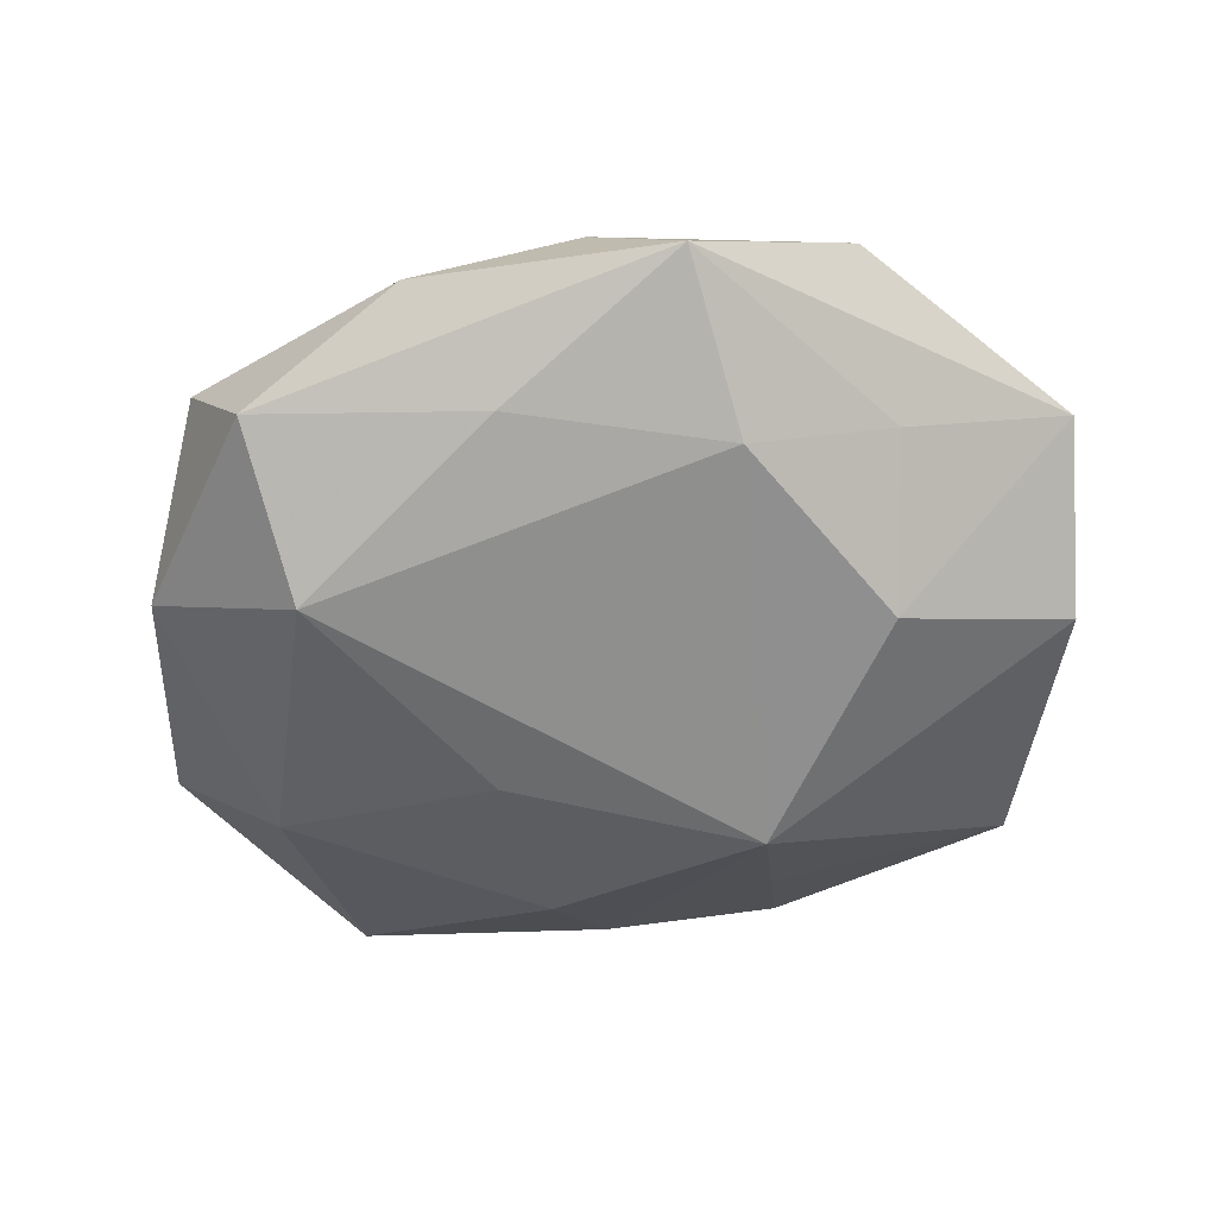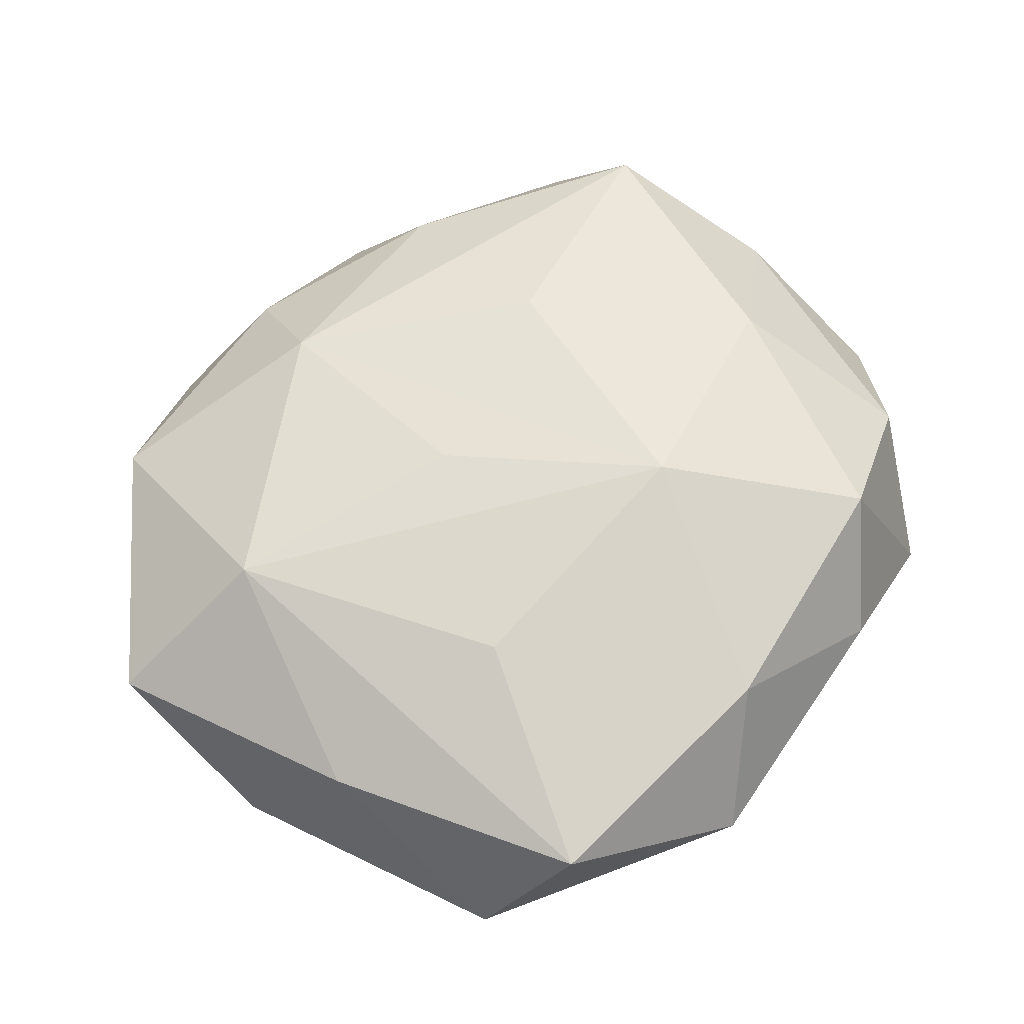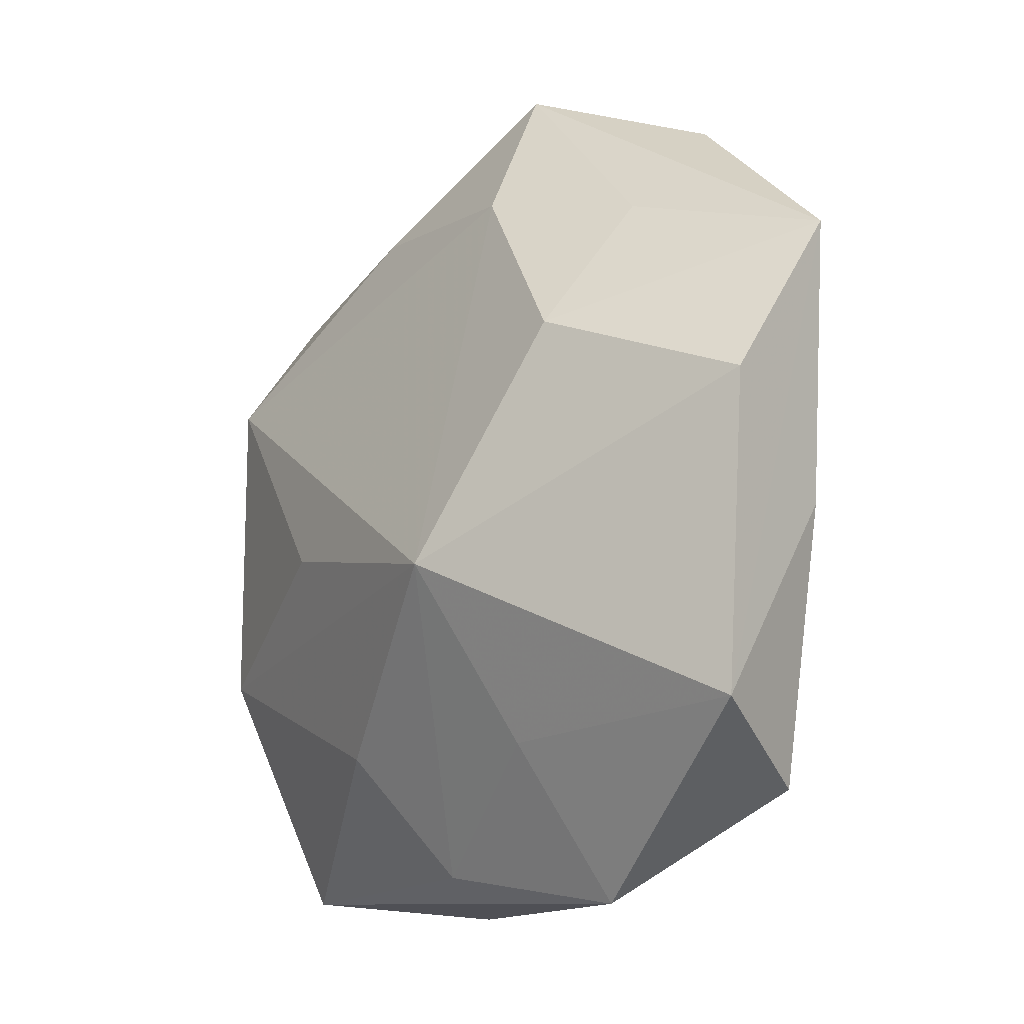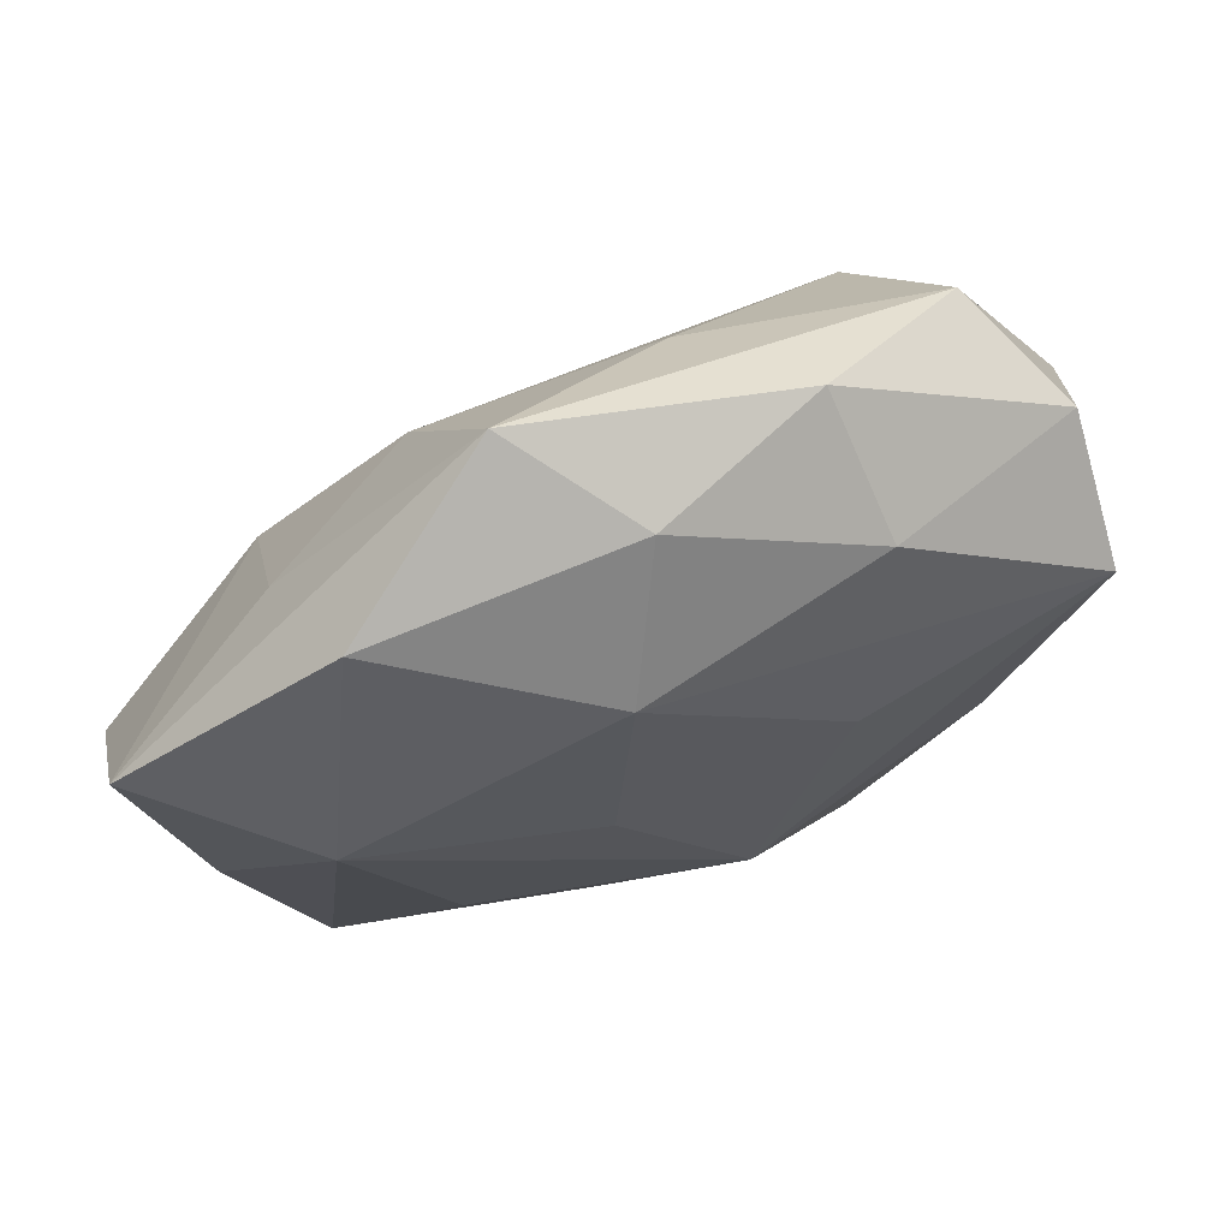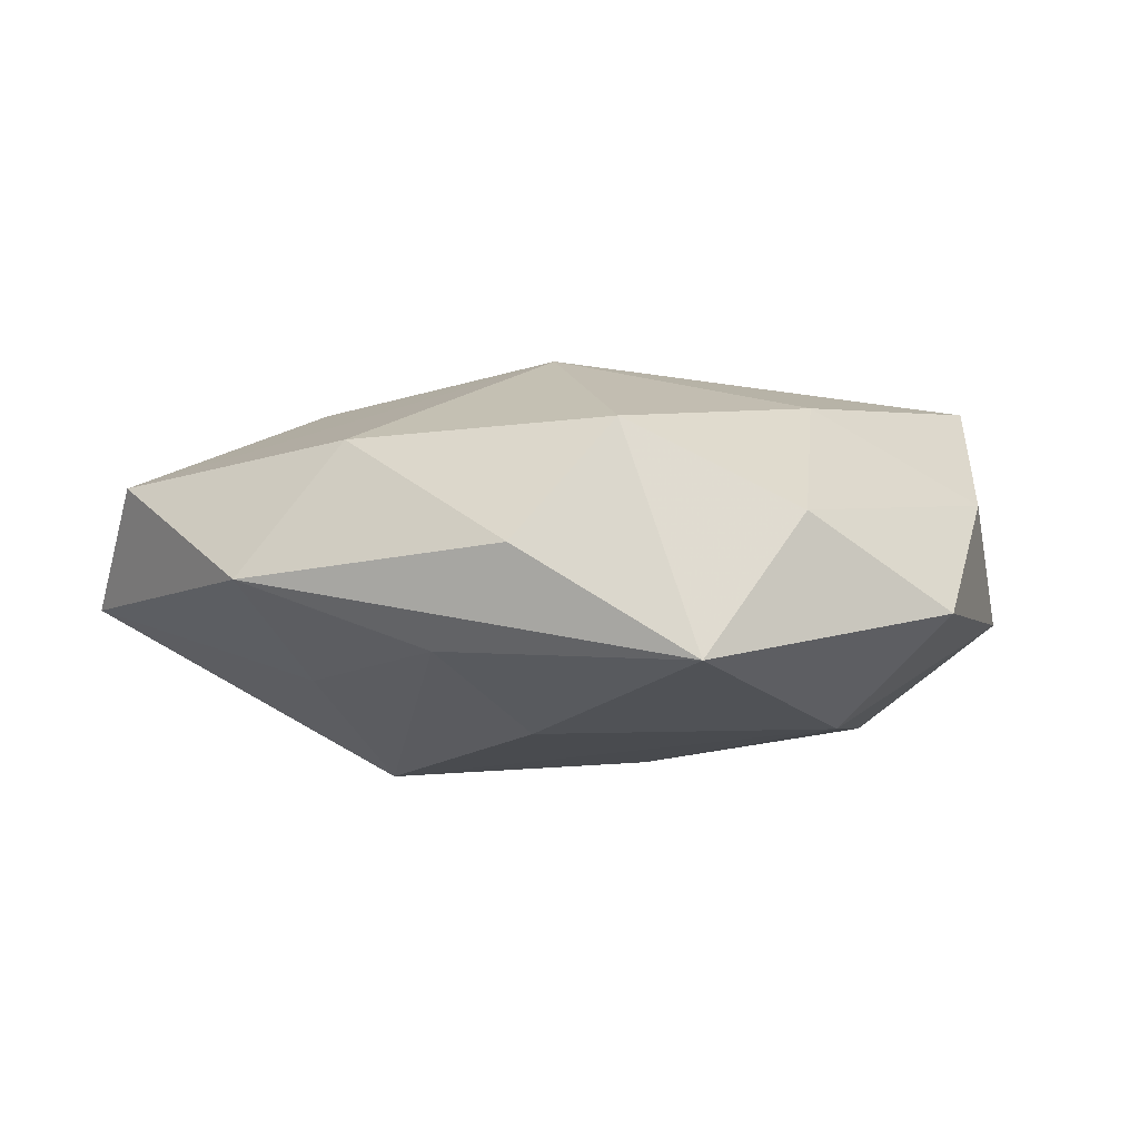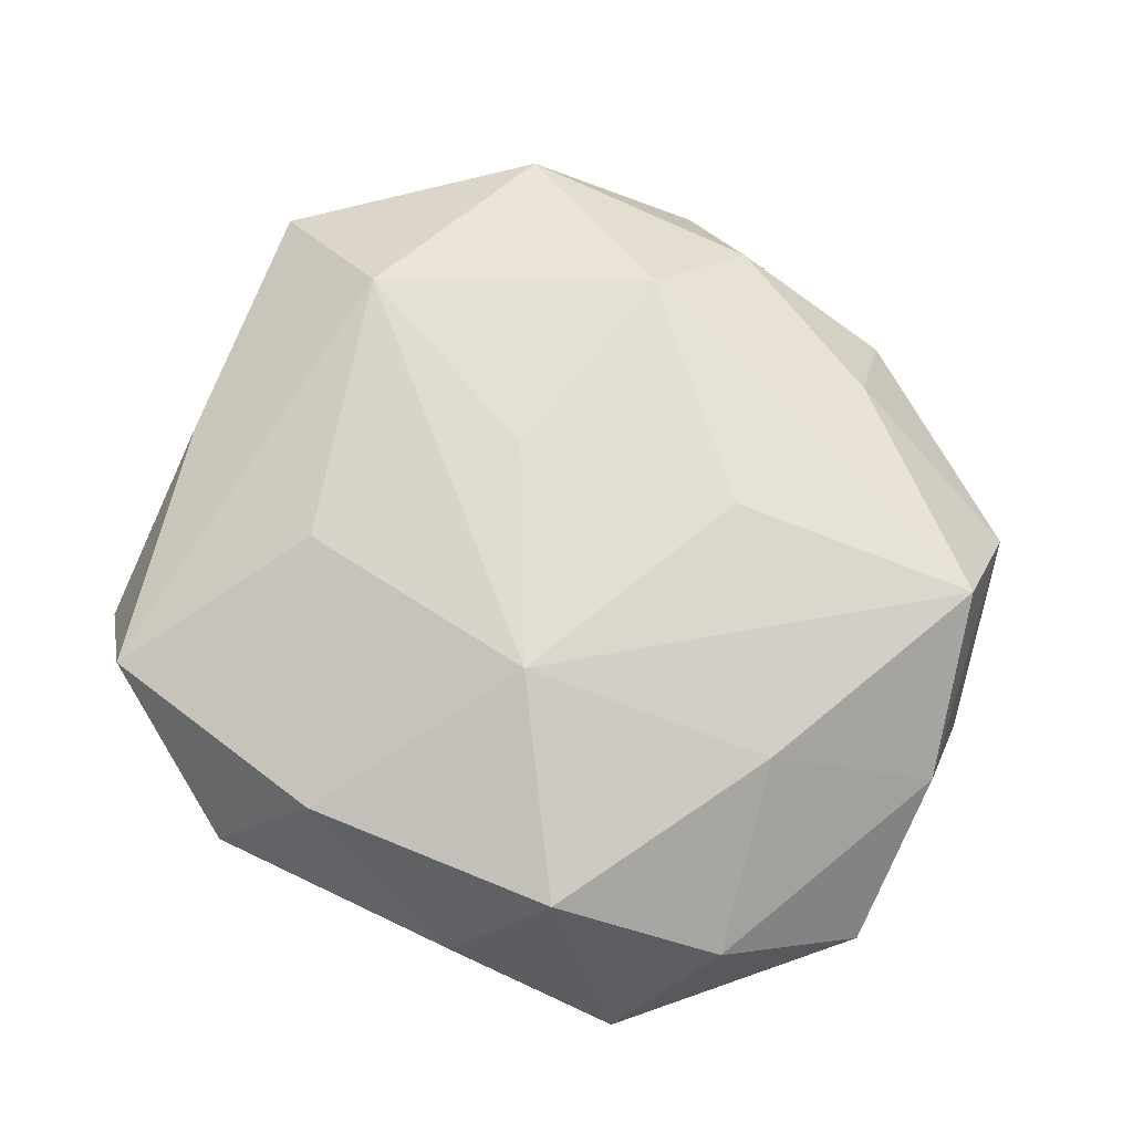
<metadata>
{"format":"obj","ext":"obj","renderer":"f3d","projection":"perspective","resolution":1024,"background":"white","views":[{"elev":-51.3,"azim":-177.3,"up":"+Z"},{"elev":60.3,"azim":-51.6,"up":"+Z"},{"elev":-17.2,"azim":-124.4,"up":"+Y"},{"elev":70.6,"azim":-21.6,"up":"+Y"},{"elev":2.4,"azim":21.5,"up":"+Z"},{"elev":72.4,"azim":30.0,"up":"+Z"}]}
</metadata>
<code>
v -0.02911 0.001968 -0.004314
v -0.02579 -0.01633 -0.002883
v 0.01106 0.01923 0.007107
v -0.01047 -0.01688 -0.006802
v 0.02004 -0.00814 -0.009421
v -0.005442 0.003454 0.0112
v -0.01086 -0.02597 -0.0002399
v 0.01772 -0.005983 0.009762
v -0.009134 0.01835 -0.007853
v 0.002333 -0.00931 0.0127
v -0.005429 -0.02246 0.007794
v -0.02919 0.01246 0.002149
v 0.02763 -0.01074 -0.002201
v 0.02346 0.01601 0.00248
v -0.00389 0.01787 0.009932
v 0.01659 -0.02319 -0.004309
v -0.02614 -0.004081 0.003644
v -0.0183 0.01602 -0.003501
v 0.02351 0.009545 0.009602
v 0.004596 0.02057 -0.006923
v 0.01943 0.01945 -0.00461
v 0.01649 0.01055 -0.01141
v 0.01065 -0.02045 0.0091
v 0.02071 -0.01705 0.003815
v 0.008165 0.006684 0.01145
v -0.009885 -0.006735 -0.01385
v -0.01636 0.0238 0.004054
v 0.02664 0.005326 -0.003897
v -0.006406 0.02829 -0.002438
v 0.009881 0.02502 6.508e-05
v -0.01778 0.007089 -0.009884
v 0.003573 -0.01589 -0.009603
v -0.01405 -0.007871 0.009492
v -0.02146 -0.02015 0.004887
v -0.0199 0.009155 0.009134
v 0.0269 -0.0007358 0.003848
v 0.005936 -0.002657 -0.01267
v -0.0005914 0.02491 0.00416
v 0.005765 -0.02492 0.002086
v 0.0004531 -0.02336 -0.004251
f 24 16 13
f 23 16 24
f 16 40 32
f 32 40 26
f 17 35 12
f 34 35 17
f 12 35 27
f 31 9 26
f 26 1 31
f 31 1 12
f 2 1 26
f 34 17 2
f 12 1 2
f 2 17 12
f 34 2 7
f 7 40 16
f 14 28 21
f 21 30 14
f 13 28 36
f 24 13 36
f 36 14 19
f 28 14 36
f 5 28 13
f 5 13 16
f 16 32 5
f 5 32 26
f 3 30 38
f 19 14 3
f 3 14 30
f 18 31 12
f 9 31 18
f 29 20 9
f 9 18 29
f 38 30 29
f 29 27 38
f 29 30 21
f 21 20 29
f 12 27 29
f 29 18 12
f 19 10 8
f 8 10 23
f 8 23 24
f 24 36 8
f 8 36 19
f 25 10 19
f 33 35 34
f 34 10 33
f 33 10 35
f 34 7 11
f 11 10 34
f 23 10 11
f 16 23 39
f 39 7 16
f 23 11 39
f 39 11 7
f 4 2 26
f 4 7 2
f 26 40 4
f 40 7 4
f 21 28 22
f 28 5 22
f 22 20 21
f 9 20 22
f 26 9 22
f 15 27 35
f 38 27 15
f 15 3 38
f 10 25 15
f 19 3 15
f 15 25 19
f 37 5 26
f 26 22 37
f 37 22 5
f 35 10 6
f 6 15 35
f 10 15 6

</code>
